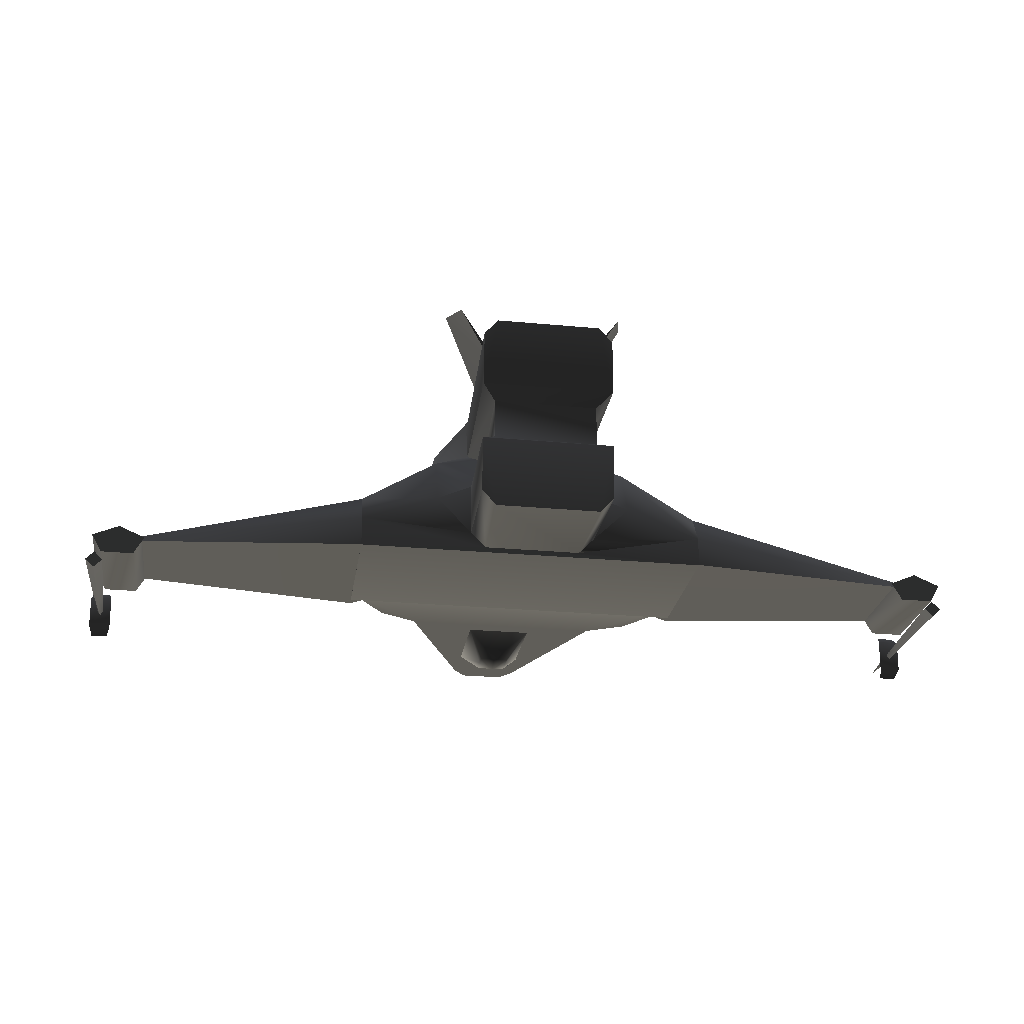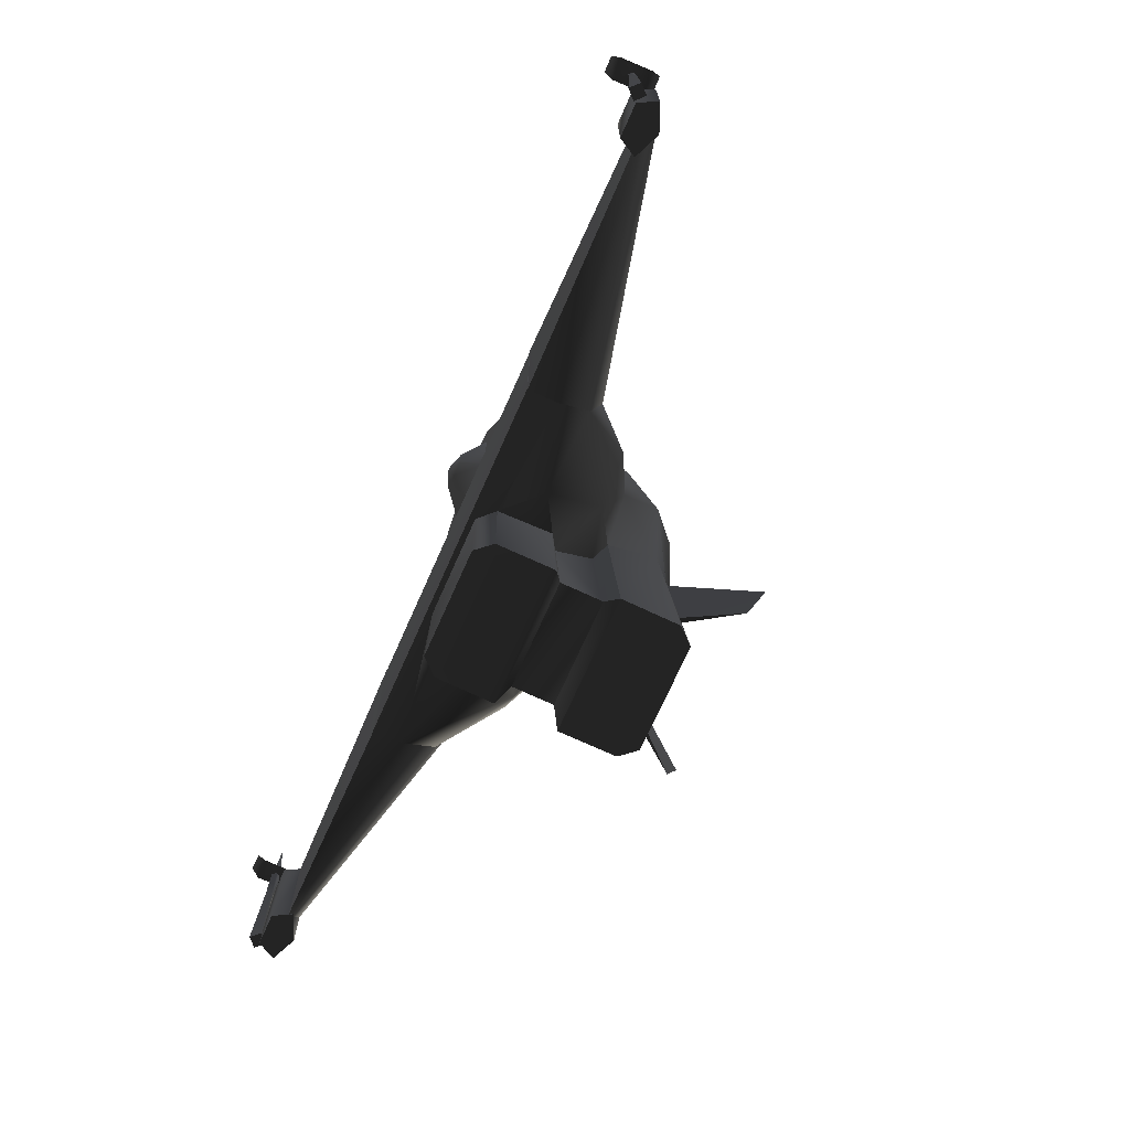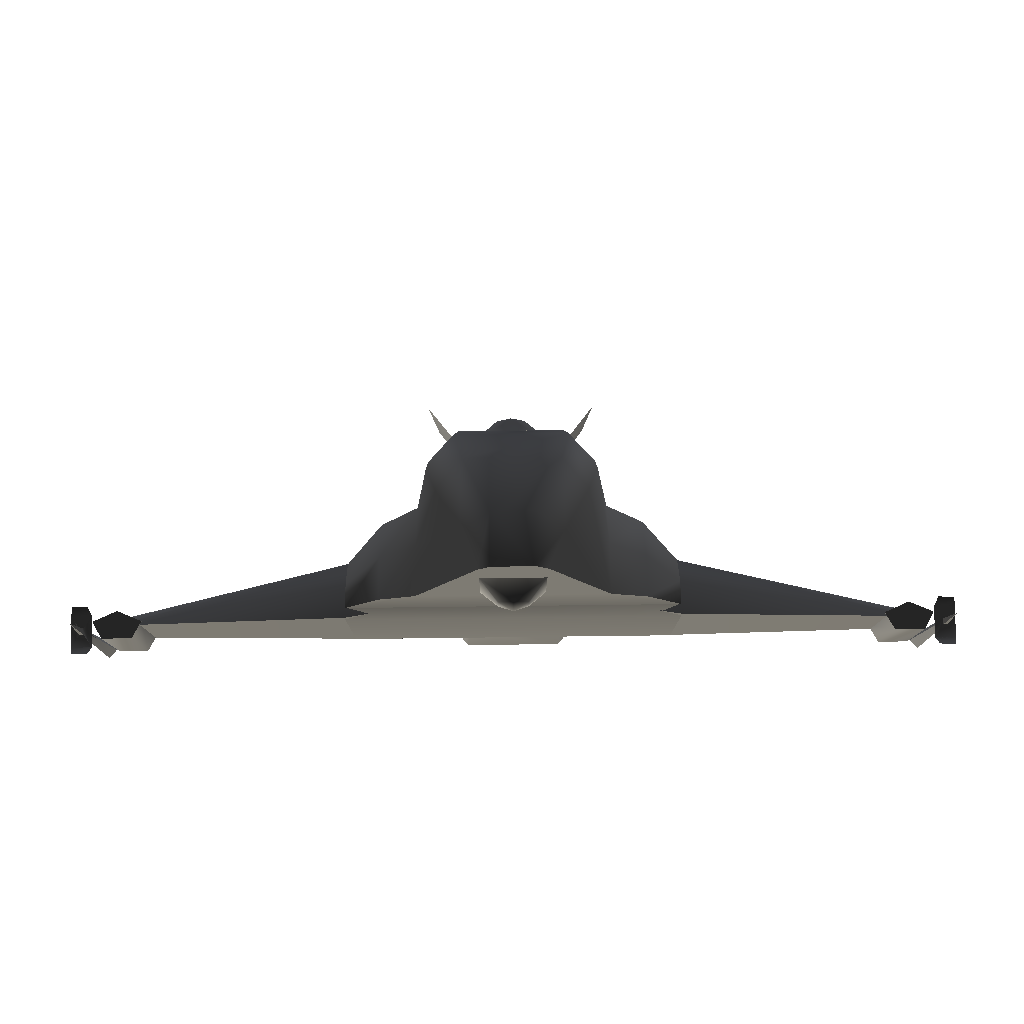
<metadata>
{"format":"obj","ext":"obj","renderer":"f3d","projection":"perspective","resolution":1024,"background":"white","views":[{"elev":-25.4,"azim":171.4,"up":"+Y"},{"elev":-71.8,"azim":66.0,"up":"+Z"},{"elev":78.4,"azim":-0.7,"up":"+Z"}]}
</metadata>
<code>
v  -2.273 -1.454 0.1771
v  -5.43 -1.449 -0.3145
v  -5.43 -1.449 -1.483
v  -2.273 -1.454 -1.86
v  -1.3 -1.247 -1.583
v  -1.3 -1.247 -0.1146
v  -2.273 -0.6283 -0.3426
v  -2.273 -0.5095 -0.9936
v  -5.43 -1.261 -0.9026
v  -2.273 -0.6802 -1.611
v  -2.273 -0.9807 0.04018
v  -1.3 -1.216 -0.2133
v  -1.3 -1.041 -0.4893
v  -1.3 -0.9813 -0.9586
v  -1.3 -1.067 -1.404
v  -2.273 -1.072 -1.867
v  -1.3 -1.262 -1.589
v  -5.423 -1.258 -0.2531
v  -5.088 -1.402 -0.2531
v  -5.088 -1.402 -1.526
v  -5.423 -1.258 -1.526
v  -5.758 -1.402 -0.2531
v  -5.758 -1.402 -1.526
v  -5.216 -1.636 -0.2531
v  -5.216 -1.636 -1.526
v  -5.63 -1.636 -1.526
v  -5.63 -1.636 -0.2531
v  -5.423 -1.467 -0.2531
v  -5.423 -1.467 -1.526
v  -5.429 -1.454 -1.522
v  -5.429 -1.454 -1.522
v  -5.429 -1.454 -1.522
v  -5.429 -1.454 -1.521
v  -5.43 -1.454 -1.522
v  -5.43 -1.454 -1.522
v  -5.862 -1.867 0.5344
v  -5.825 -1.971 0.6643
v  -5.617 -1.965 0.6643
v  -5.585 -1.86 0.5344
v  -5.766 -1.655 0.519
v  -5.727 -1.711 0.519
v  -5.871 -1.449 0.5344
v  -5.691 -1.654 0.519
v  -5.701 -1.694 0.5538
v  -5.754 -1.695 0.5538
v  -5.756 -1.615 0.5538
v  -5.702 -1.614 0.5538
v  -5.595 -1.442 0.5344
v  -5.632 -1.338 0.6643
v  -5.839 -1.344 0.6643
v  -5.729 -1.598 0.519
v  -5.728 -1.653 1.298
v  -5.794 -1.654 -0.0844
v  -5.729 -1.586 -0.0844
v  -5.73 -1.542 -1.301
v  -5.838 -1.655 -1.301
v  -5.662 -1.651 -0.0844
v  -5.618 -1.651 -1.301
v  -5.727 -1.719 -0.0844
v  -5.726 -1.764 -1.301
v  -5.734 -1.653 -1.299
v  -5.733 -1.653 -1.298
v  -5.734 -1.653 -1.298
v  -5.734 -1.653 -1.298
v  -5.734 -1.652 -1.298
v  -5.734 -1.652 -1.298
v  -5.728 -1.653 1.279
v  -5.727 -1.654 1.279
v  -5.728 -1.654 1.279
v  -5.728 -1.653 1.28
v  -5.728 -1.653 1.279
v  -5.727 -1.653 1.279
v  -5.728 -1.658 1.29
v  -5.726 -1.656 1.29
v  -5.725 -1.658 1.288
v  -5.725 -1.658 1.291
v  -2.525 -1.555 -1.513
v  -2.525 -1.556 -1.513
v  -2.525 -1.556 -1.513
v  -2.525 -1.555 -1.513
v  -2.525 -1.555 -1.513
v  -2.525 -1.555 -1.513
v  1.283 -1.315 1.064
v  -1.283 -1.315 1.064
v  -2.273 -1.315 0.1285
v  2.273 -1.315 0.1285
v  2.273 -1.46 0.03515
v  -2.273 -1.46 0.03515
v  0.4374 -1.315 3.001
v  0.2733 -1.315 3.201
v  -0.2733 -1.315 3.201
v  -2.273 -1.46 -1.86
v  2.273 -1.46 -1.86
v  0.6741 -1.39 -3.167
v  0.6295 -1.39 -1.861
v  -0.6295 -1.39 -1.861
v  -0.6741 -1.39 -3.167
v  0.7263 1.135 0.08384
v  0.3422 1.225 -1.593
v  -0.3422 1.225 -1.593
v  -0.7263 1.135 0.08384
v  -0.7524 0.7148 1.597
v  0.7524 0.7148 1.597
v  -0.6229 0.1867 2.526
v  0.6229 0.1867 2.526
v  -0.2745 -0.6338 3.198
v  0.2745 -0.6338 3.198
v  0.7835 0.8719 -0.8713
v  0.8144 0.2075 -1.328
v  0.856 0.3088 -3.26
v  0.8522 1.035 -3.3
v  0.6739 0.1833 -3.02
v  0.6161 0.09778 -1.437
v  0.6289 -0.3833 -1.776
v  0.6739 -0.3387 -2.994
v  0.8259 -0.5043 -1.842
v  0.856 -0.4642 -3.218
v  0.8522 -1.19 -3.178
v  0.8231 -1.195 -1.865
v  0.6741 1.234 -3.311
v  0.6073 1.07 -1.233
v  -0.8522 -1.19 -3.178
v  -0.824 -1.198 -1.906
v  -0.856 -0.4642 -3.218
v  -0.8259 -0.5043 -1.842
v  -0.6739 -0.3387 -2.994
v  -0.6289 -0.3833 -1.776
v  -0.6739 0.1833 -3.02
v  -0.6161 0.09779 -1.437
v  -0.856 0.3088 -3.26
v  -0.8144 0.2075 -1.328
v  -0.8522 1.035 -3.3
v  -0.8011 0.8561 -0.8713
v  -0.6741 1.234 -3.311
v  -0.6073 1.07 -1.233
v  -2.273 -1.072 -1.867
v  -1.288 -0.7706 -1.988
v  -1.288 -0.07178 -1.605
v  1.288 -0.7706 -1.988
v  1.288 -0.07178 -1.605
v  2.273 -1.072 -1.867
v  2.273 -0.9807 0.04018
v  1.778 -1.315 0.808
v  1.778 -0.7175 0.6167
v  2.273 -0.6283 -0.3426
v  2.273 -0.5095 -0.9936
v  1.776 -0.1689 0.08826
v  1.283 -0.6084 0.8593
v  0.9789 -0.1063 2.012
v  0.6512 -0.7734 2.74
v  1.279 0.02082 0.288
v  1.134 0.3932 1.053
v  1.78 -0.009784 -0.7808
v  1.287 0.233 -0.6837
v  1.151 0.7625 -0.1607
v  2.273 -0.6802 -1.611
v  -0.6512 -0.7734 2.74
v  -0.9789 -0.1063 2.012
v  -0.4374 -1.315 3.001
v  -1.283 -0.6084 0.8593
v  -1.279 0.02082 0.288
v  -1.134 0.3932 1.053
v  -1.778 -1.315 0.808
v  -1.778 -0.7175 0.6167
v  -1.287 0.233 -0.6837
v  -1.776 -0.1689 0.08826
v  -2.273 -0.9807 0.04018
v  -2.273 -0.6283 -0.3426
v  -1.78 -0.009784 -0.7808
v  -2.273 -0.5095 -0.9936
v  -2.273 -0.6802 -1.611
v  -1.151 0.7625 -0.1607
v  -0.000241 -1.31 3.196
v  -1e-06 -1.309 3.196
v  -1e-06 -1.31 3.196
v  -1e-06 -1.31 3.196
v  -1e-06 -1.31 3.196
v  0.000239 -1.31 3.196
v  -0.1941 -1.573 1.943
v  -0.1941 -1.573 2.137
v  -0.4276 -1.31 2.393
v  0 -1.573 2.137
v  0.4276 -1.31 2.393
v  -0.4276 -1.31 1.265
v  0 -1.665 1.943
v  -0.1941 -1.573 1.749
v  0 -1.573 1.749
v  0.4276 -1.31 1.265
v  0.1941 -1.573 1.749
v  0.1941 -1.573 1.943
v  0.1941 -1.573 2.137
v  -0.001439 -1.677 1.94
v  0 -1.675 1.94
v  0.000719 -1.677 1.938
v  0.000719 -1.677 1.941
v  0.1941 1.411 -0.6691
v  0.1941 1.411 -0.4749
v  0.4276 1.148 -0.2186
v  0 1.411 -0.4749
v  -0.4276 1.148 -0.2186
v  0.4276 1.148 -1.347
v  0 1.502 -0.6691
v  0.1941 1.411 -0.8632
v  0 1.411 -0.8632
v  -0.4276 1.148 -1.347
v  -0.1941 1.411 -0.8632
v  -0.1941 1.411 -0.6691
v  -0.1941 1.411 -0.4749
v  -0.001439 1.534 -0.658
v  0 1.532 -0.6574
v  0.000719 1.534 -0.6569
v  0.000719 1.534 -0.6592
v  2.273 -1.454 -1.86
v  5.43 -1.449 -1.483
v  5.43 -1.449 -0.3145
v  2.273 -1.454 0.1771
v  1.3 -1.247 -0.1146
v  1.3 -1.247 -1.583
v  5.43 -1.261 -0.9026
v  2.273 -0.5095 -0.9936
v  2.273 -0.6283 -0.3426
v  2.273 -0.9807 0.04018
v  1.3 -0.9813 -0.9586
v  1.3 -1.041 -0.4893
v  2.273 -0.6802 -1.611
v  2.273 -1.072 -1.867
v  1.3 -1.262 -1.589
v  1.3 -1.067 -1.404
v  1.3 -1.216 -0.2133
v  5.423 -1.258 -1.526
v  5.088 -1.402 -1.526
v  5.088 -1.402 -0.2531
v  5.423 -1.258 -0.2531
v  5.758 -1.402 -1.526
v  5.758 -1.402 -0.2531
v  5.216 -1.636 -1.526
v  5.216 -1.636 -0.2531
v  5.63 -1.636 -0.2531
v  5.63 -1.636 -1.526
v  5.423 -1.467 -0.2531
v  5.423 -1.467 -1.526
v  5.423 -1.458 -1.506
v  5.423 -1.458 -1.506
v  5.423 -1.458 -1.507
v  5.423 -1.458 -1.506
v  5.423 -1.458 -1.506
v  5.423 -1.458 -1.506
v  5.701 -1.694 0.5538
v  5.754 -1.695 0.5538
v  5.728 -1.653 1.298
v  5.702 -1.614 0.5538
v  5.756 -1.615 0.5538
v  5.73 -1.542 -1.301
v  5.729 -1.586 -0.0844
v  5.794 -1.654 -0.0844
v  5.838 -1.655 -1.301
v  5.766 -1.655 0.519
v  5.729 -1.598 0.519
v  5.662 -1.651 -0.0844
v  5.618 -1.651 -1.301
v  5.691 -1.654 0.519
v  5.727 -1.711 0.519
v  5.727 -1.719 -0.0844
v  5.726 -1.764 -1.301
v  5.617 -1.965 0.6643
v  5.825 -1.971 0.6643
v  5.862 -1.867 0.5344
v  5.585 -1.86 0.5344
v  5.871 -1.449 0.5344
v  5.594 -1.442 0.5344
v  5.839 -1.344 0.6643
v  5.631 -1.338 0.6643
v  5.734 -1.653 -1.298
v  5.733 -1.653 -1.298
v  5.734 -1.653 -1.299
v  5.734 -1.653 -1.298
v  5.734 -1.652 -1.298
v  5.733 -1.652 -1.298
v  5.727 -1.655 1.28
v  5.727 -1.655 1.28
v  5.727 -1.655 1.279
v  5.727 -1.655 1.28
v  5.727 -1.654 1.28
v  5.727 -1.654 1.28
v  5.721 -1.656 1.29
v  5.722 -1.654 1.29
v  5.723 -1.656 1.288
v  5.723 -1.656 1.291
v  2.525 -1.556 -1.513
v  2.525 -1.556 -1.513
v  2.525 -1.555 -1.513
v  2.525 -1.555 -1.513
v  2.525 -1.555 -1.513
v  2.525 -1.555 -1.513
v  1.224 2.011 -1.993
v  0.6386 1.159 -2.357
v  1.082 1.793 -2.609
v  0.5537 1.158 -2.341
v  -0.5537 1.158 -2.341
v  -1.224 2.011 -1.993
v  -0.6386 1.159 -2.357
v  -1.082 1.793 -2.609
v  -1.074 1.792 -2.605
v  -1.074 1.792 -2.605
v  -1.073 1.792 -2.605
v  -1.074 1.792 -2.605
v  -1.074 1.791 -2.605
v  -1.074 1.792 -2.605
v  1.073 1.792 -2.605
v  1.074 1.792 -2.605
v  1.074 1.792 -2.605
v  1.074 1.792 -2.605
v  1.074 1.791 -2.605
v  1.074 1.792 -2.605
v  -0.001439 -0.05109 -3.101
v  0 -0.04906 -3.101
v  0.000719 -0.05109 -3.102
v  0.000719 -0.05109 -3.1
v  -0.4077 -0.9517 -3.186
v  -0.4063 -0.9497 -3.186
v  -0.4056 -0.9517 -3.187
v  -0.4056 -0.9517 -3.184
v  0.4048 -0.9517 -3.186
v  0.4063 -0.9497 -3.186
v  0.407 -0.9517 -3.187
v  0.407 -0.9517 -3.184
v  0.4048 0.73 -3.282
v  0.4063 0.732 -3.282
v  0.407 0.73 -3.283
v  0.407 0.73 -3.281
v  -0.3787 0.73 -3.282
v  -0.3773 0.732 -3.282
v  -0.3765 0.73 -3.283
v  -0.3765 0.73 -3.281
v  0.1409 0.2169 2.336
v  0.1423 0.2189 2.336
v  0.1431 0.2169 2.335
v  0.1431 0.2169 2.338
v  1.35 -1.375 0.2335
v  1.35 -1.376 0.2315
v  1.349 -1.377 0.2335
v  1.351 -1.377 0.2335
g frm-rwingzz1
f 1 2 3
f 1 3 4
f 1 4 5
f 1 5 6
f 7 8 9
f 9 8 10
f 2 9 3
f 2 7 9
f 9 10 3
f 2 11 7
f 1 11 2
f 11 6 12
f 7 11 12
f 11 1 6
f 8 7 13
f 7 12 13
f 8 13 14
f 10 8 14
f 10 14 15
f 10 16 3
f 16 10 15
f 16 15 17
f 4 17 5
f 3 16 4
f 6 5 17
f 6 13 12
f 4 16 17
g frm-rwingzz2
f 18 19 20
f 18 20 21
f 22 18 21
f 22 21 23
f 19 24 25
f 19 25 20
f 24 26 25
f 24 27 26
f 27 23 26
f 27 22 23
f 19 18 28
f 24 19 28
f 27 24 28
f 22 27 28
f 18 22 28
f 21 20 29
f 20 25 29
f 25 26 29
f 26 23 29
f 23 21 29
g frm-SSr1
f 30 31 32
f 33 32 31
f 30 32 34
f 33 34 32
f 30 34 35
f 33 35 34
f 30 35 31
f 33 31 35
g frm-rantenn
f 36 37 38
f 36 38 39
f 39 38 37
f 39 37 36
f 36 40 41
f 36 41 39
f 42 40 36
f 39 41 43
f 39 44 45
f 39 45 36
f 45 42 36
f 45 46 42
f 42 46 47
f 42 47 48
f 47 39 48
f 47 44 39
f 48 49 50
f 48 50 42
f 42 50 49
f 42 49 48
f 42 51 40
f 48 51 42
f 48 43 51
f 39 43 48
f 52 45 44
f 52 44 47
f 52 47 46
f 53 54 55
f 53 55 56
f 40 54 53
f 40 51 54
f 51 57 54
f 54 57 58
f 54 58 55
f 51 43 57
f 52 46 45
f 41 40 53
f 41 53 59
f 59 53 56
f 59 56 60
f 43 41 59
f 43 59 57
f 57 59 60
f 57 60 58
f 58 60 56
f 58 56 55
g frm-SSr3
f 61 62 63
f 64 63 62
f 61 63 65
f 64 65 63
f 61 65 66
f 64 66 65
f 61 66 62
f 64 62 66
g frm-SSr4
f 67 68 69
f 70 69 68
f 67 69 71
f 70 71 69
f 67 71 72
f 70 72 71
f 67 72 68
f 70 68 72
g frm-rwepemt
f 73 74 75
f 74 73 76
f 75 76 73
f 76 75 74
g frm-SSr2
f 77 78 79
f 80 79 78
f 77 79 81
f 80 81 79
f 77 81 82
f 80 82 81
f 77 82 78
f 80 78 82
g frm-fuselage
f 83 84 85
f 83 85 86
f 87 86 85
f 87 85 88
f 84 83 89
f 84 89 90
f 84 90 91
f 87 88 92
f 87 92 93
f 94 95 96
f 94 96 97
f 92 95 93
f 98 99 100
f 98 100 101
f 102 103 98
f 102 98 101
f 104 105 103
f 104 103 102
f 106 107 105
f 106 105 104
f 108 109 110
f 111 108 110
f 110 109 112
f 112 109 113
f 114 115 112
f 112 113 114
f 116 117 115
f 116 115 114
f 118 117 119
f 119 117 116
f 118 119 95
f 118 95 94
f 120 108 111
f 121 108 120
f 122 97 96
f 122 96 123
f 123 124 122
f 123 125 124
f 125 126 124
f 127 126 125
f 128 126 127
f 128 127 129
f 128 129 130
f 130 129 131
f 130 131 132
f 133 134 132
f 133 132 131
f 134 133 135
f 110 112 128
f 110 128 130
f 112 126 128
f 112 115 126
f 115 124 126
f 115 117 124
f 124 94 97
f 124 97 122
f 94 124 117
f 117 118 94
f 120 111 110
f 134 110 130
f 110 134 120
f 134 130 132
f 136 123 96
f 96 92 136
f 123 136 137
f 123 137 125
f 138 125 137
f 138 127 125
f 129 127 138
f 129 138 131
f 139 116 140
f 113 109 140
f 113 140 114
f 114 140 116
f 116 139 119
f 119 139 141
f 119 141 95
f 95 141 93
f 135 100 99
f 135 99 121
f 135 121 120
f 135 120 134
f 142 143 86
f 142 86 87
f 143 142 144
f 144 83 143
f 142 145 144
f 145 142 87
f 146 145 87
f 87 93 146
f 145 146 147
f 145 147 144
f 144 147 148
f 144 148 83
f 83 148 149
f 83 149 150
f 83 150 89
f 147 151 148
f 148 151 152
f 148 152 149
f 147 153 151
f 153 147 146
f 151 154 155
f 151 155 152
f 151 153 154
f 152 155 98
f 149 152 103
f 152 98 103
f 155 108 121
f 155 121 99
f 108 155 154
f 155 99 98
f 109 108 154
f 153 140 154
f 154 140 109
f 153 156 140
f 153 146 156
f 93 156 146
f 156 93 141
f 149 103 105
f 150 149 105
f 150 105 107
f 150 90 89
f 107 90 150
f 83 86 143
f 157 106 104
f 104 158 157
f 91 106 159
f 159 106 157
f 157 158 160
f 157 160 84
f 157 84 159
f 161 160 158
f 161 158 162
f 158 104 162
f 84 160 163
f 161 164 160
f 160 164 163
f 162 165 161
f 166 164 161
f 165 166 161
f 166 167 164
f 164 167 85
f 164 85 163
f 167 166 168
f 168 166 169
f 169 166 165
f 88 85 167
f 88 167 168
f 169 170 168
f 88 168 170
f 170 169 171
f 92 88 170
f 92 170 171
f 171 136 92
f 171 169 138
f 165 138 169
f 165 131 138
f 172 133 165
f 172 165 162
f 133 131 165
f 172 135 133
f 162 102 172
f 102 101 172
f 172 101 135
f 162 104 102
f 135 101 100
f 106 91 90
f 106 90 107
f 139 140 156
f 139 156 141
f 84 91 159
f 95 92 96
f 137 136 138
f 138 136 171
f 84 163 85
g frm-SSf
f 173 174 175
f 174 173 176
f 177 173 175
f 173 177 176
f 178 177 175
f 177 178 176
f 174 178 175
f 178 174 176
g frm-bturret
f 179 180 181
f 181 180 182
f 183 181 182
f 179 181 184
f 185 182 180
f 180 179 185
f 184 186 179
f 185 179 186
f 187 186 184
f 186 187 185
f 187 184 188
f 188 189 187
f 185 187 189
f 185 190 191
f 191 182 185
f 189 190 185
f 182 191 183
f 183 191 190
f 190 189 188
f 188 183 190
g frm-turwepemt1
f 192 193 194
f 193 192 195
f 194 195 192
f 195 194 193
g frm-tturret1
f 196 197 198
f 198 197 199
f 200 198 199
f 196 198 201
f 202 199 197
f 197 196 202
f 201 203 196
f 202 196 203
f 204 203 201
f 203 204 202
f 204 201 205
f 205 206 204
f 202 204 206
f 202 207 208
f 208 199 202
f 206 207 202
f 199 208 200
f 200 208 207
f 207 206 205
f 205 200 207
g frm-turwepemt2
f 209 210 211
f 210 209 212
f 211 212 209
f 212 211 210
g frm-lwingzz1
f 213 214 215
f 213 215 216
f 217 218 213
f 217 213 216
f 219 220 221
f 221 222 215
f 219 221 215
f 223 224 221
f 223 221 220
f 224 222 221
f 225 220 219
f 214 225 219
f 214 226 225
f 227 228 225
f 228 220 225
f 227 225 226
f 218 227 226
f 228 223 220
f 224 229 222
f 215 222 216
f 229 217 216
f 229 216 222
f 213 226 214
f 218 226 213
g frm-lwingzz2
f 230 231 232
f 230 232 233
f 234 230 233
f 234 233 235
f 231 236 237
f 231 237 232
f 236 238 237
f 236 239 238
f 239 235 238
f 239 234 235
f 240 233 232
f 240 232 237
f 240 235 233
f 240 237 238
f 240 238 235
f 241 231 230
f 241 230 234
f 241 236 231
f 241 239 236
f 241 234 239
g frm-SSl1
f 242 243 244
f 243 242 245
f 246 242 244
f 242 246 245
f 247 246 244
f 246 247 245
f 243 247 244
f 247 243 245
g frm-lantenn
f 248 249 250
f 251 248 250
f 252 251 250
f 253 254 255
f 256 253 255
f 255 254 257
f 254 258 257
f 254 259 258
f 260 259 254
f 253 260 254
f 259 261 258
f 249 252 250
f 255 257 262
f 263 255 262
f 256 255 263
f 264 256 263
f 263 262 261
f 259 263 261
f 264 263 259
f 260 264 259
f 256 264 260
f 253 256 260
g frm-lantenn
f 265 266 267
f 268 265 267
f 267 266 268
f 266 265 268
f 262 257 267
f 268 262 267
f 267 257 269
f 261 262 268
f 249 248 268
f 267 249 268
f 267 269 249
f 269 252 249
f 251 252 269
f 270 251 269
f 270 268 251
f 268 248 251
f 271 272 270
f 269 271 270
f 270 272 269
f 272 271 269
f 257 258 269
f 269 258 270
f 258 261 270
f 270 261 268
g frm-SSl3
f 273 274 275
f 274 273 276
f 277 273 275
f 273 277 276
f 278 277 275
f 277 278 276
f 274 278 275
f 278 274 276
g frm-SSl4
f 279 280 281
f 280 279 282
f 283 279 281
f 279 283 282
f 284 283 281
f 283 284 282
f 280 284 281
f 284 280 282
g frm-lwepemt
f 285 286 287
f 286 285 288
f 287 288 285
f 288 287 286
g frm-SSl2
f 289 290 291
f 290 289 292
f 293 289 291
f 289 293 292
f 294 293 291
f 293 294 292
f 290 294 291
f 294 290 292
g frm-finzzz
f 295 121 296
f 296 297 295
f 121 295 298
f 298 295 297
f 135 299 300
f 135 300 301
f 300 299 302
f 302 301 300
f 302 299 301
f 296 298 297
g frm-SSra
f 303 304 305
f 306 305 304
f 303 305 307
f 306 307 305
f 303 307 308
f 306 308 307
f 303 308 304
f 306 304 308
g frm-SSla
f 309 310 311
f 310 309 312
f 313 309 311
f 309 313 312
f 314 313 311
f 313 314 312
f 310 314 311
f 314 310 312
g frm-trail
f 315 316 317
f 316 315 318
f 317 318 315
f 318 317 316
g frm-brthrust
f 319 320 321
f 320 319 322
f 321 322 319
f 322 321 320
g frm-blthrust
f 323 324 325
f 324 323 326
f 325 326 323
f 326 325 324
g frm-tlthrust
f 327 328 329
f 328 327 330
f 329 330 327
f 330 329 328
g frm-trthrust
f 331 332 333
f 332 331 334
f 333 334 331
f 334 333 332
g frm-cockpt
f 335 336 337
f 336 335 338
f 337 338 335
f 338 337 336
g frm-missemt
f 339 340 341
f 340 339 342
f 341 342 339
f 342 341 340

</code>
